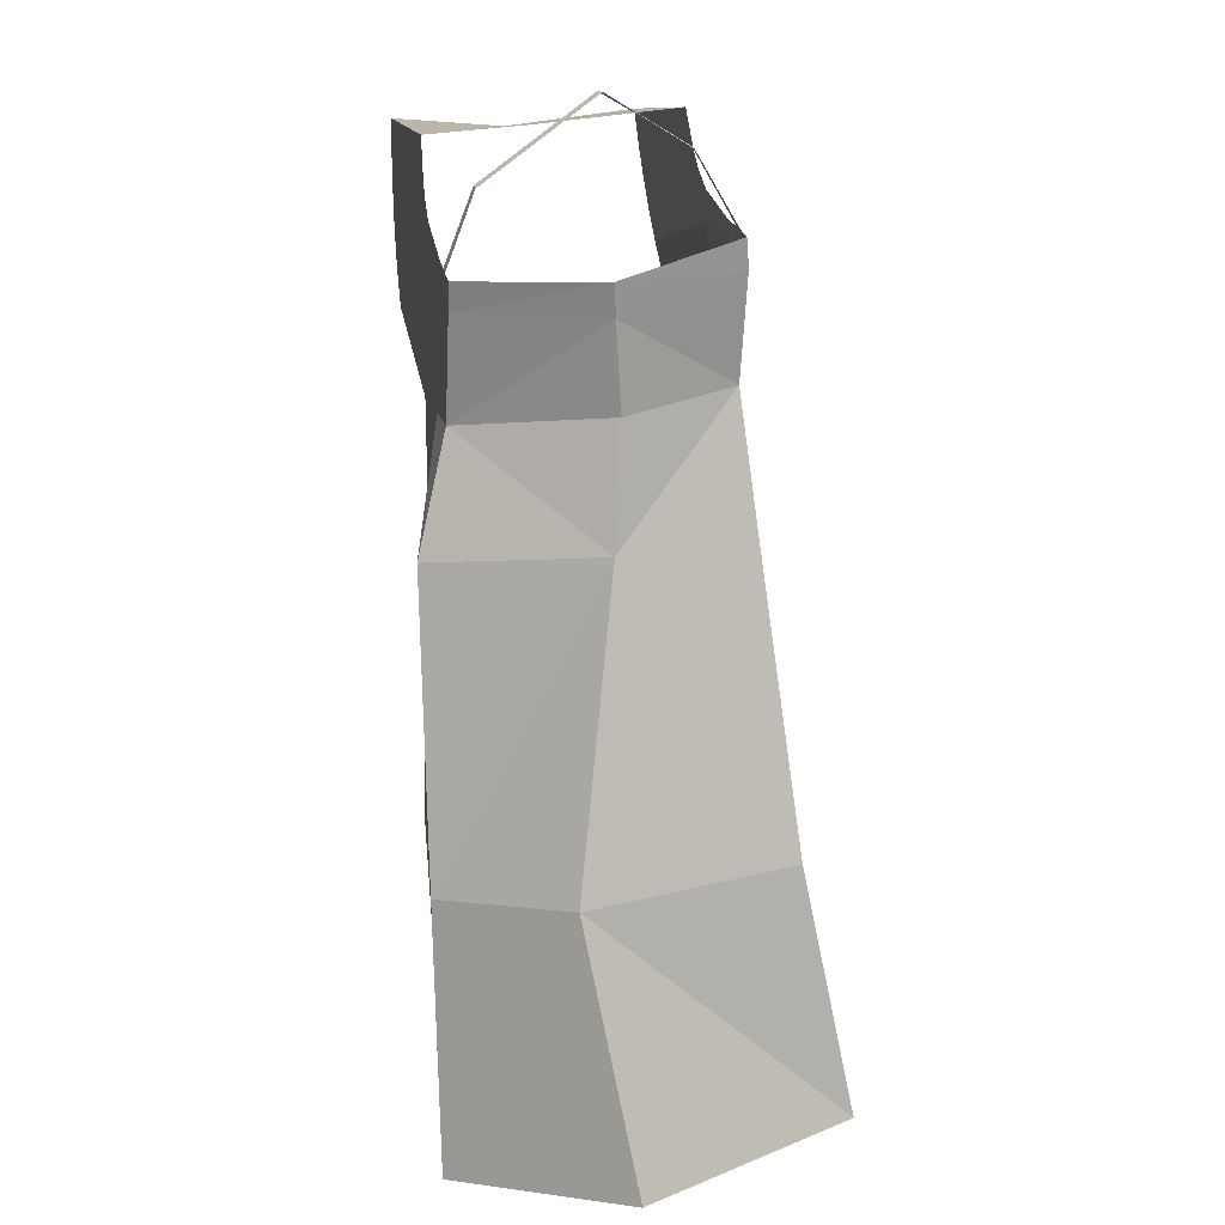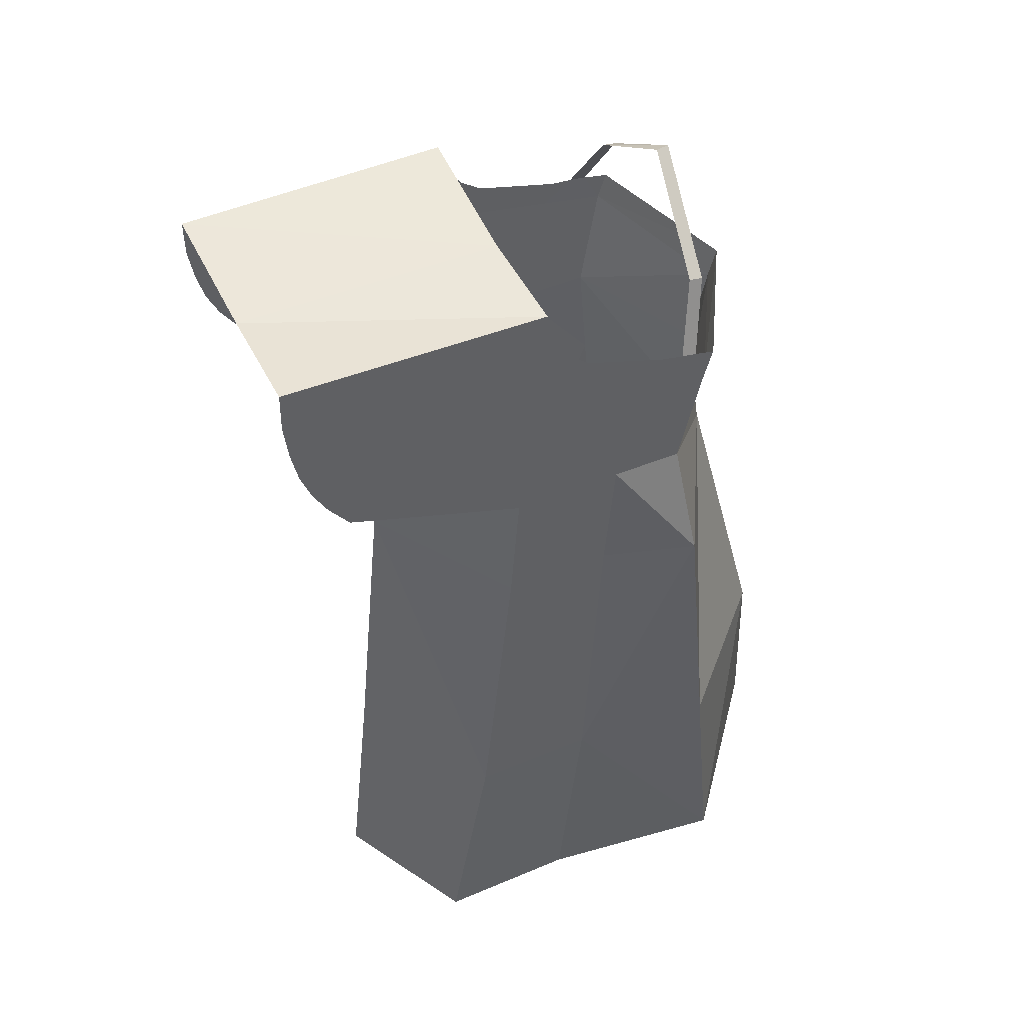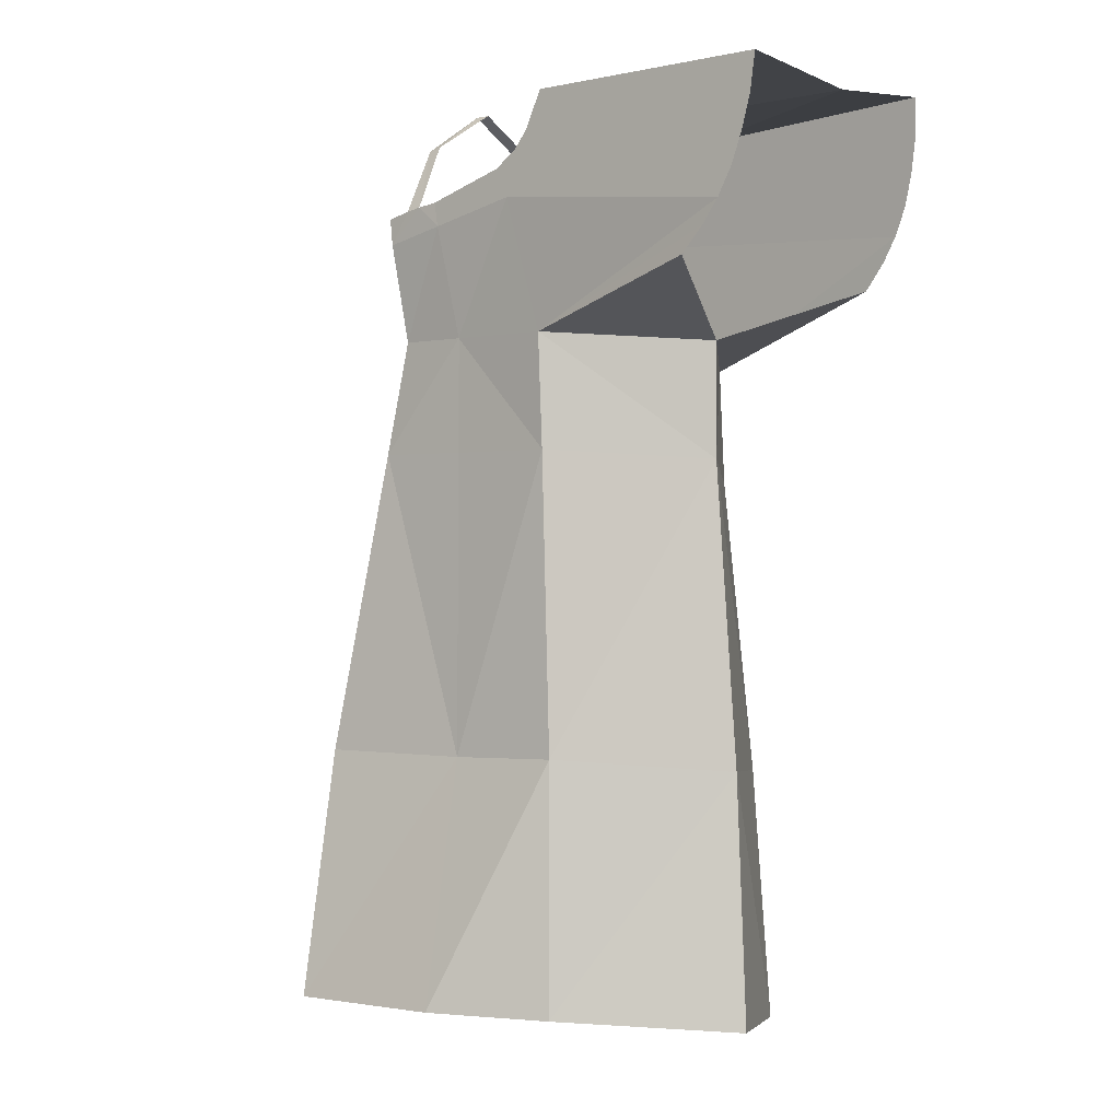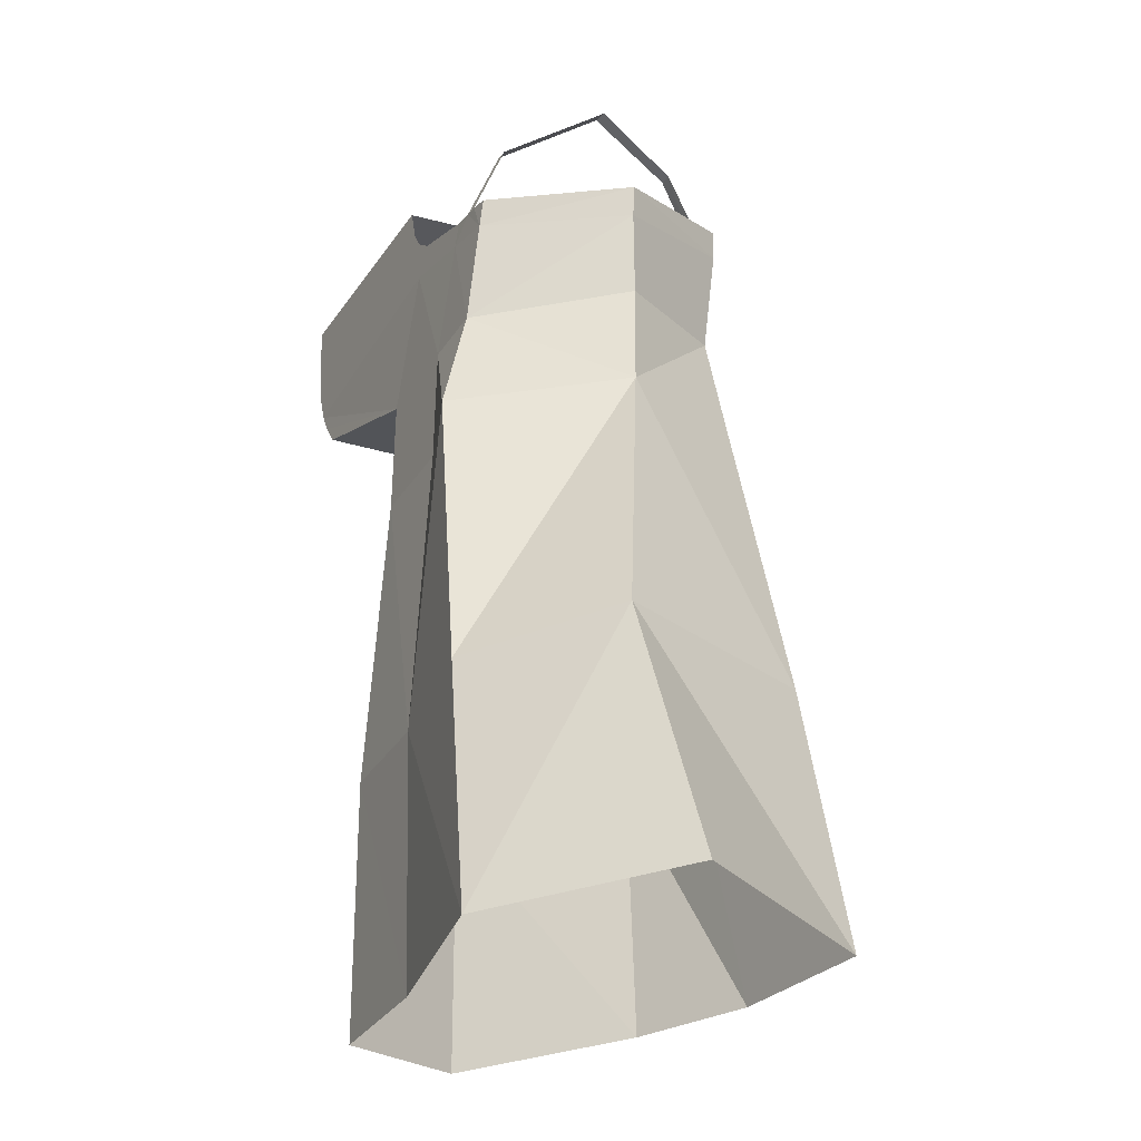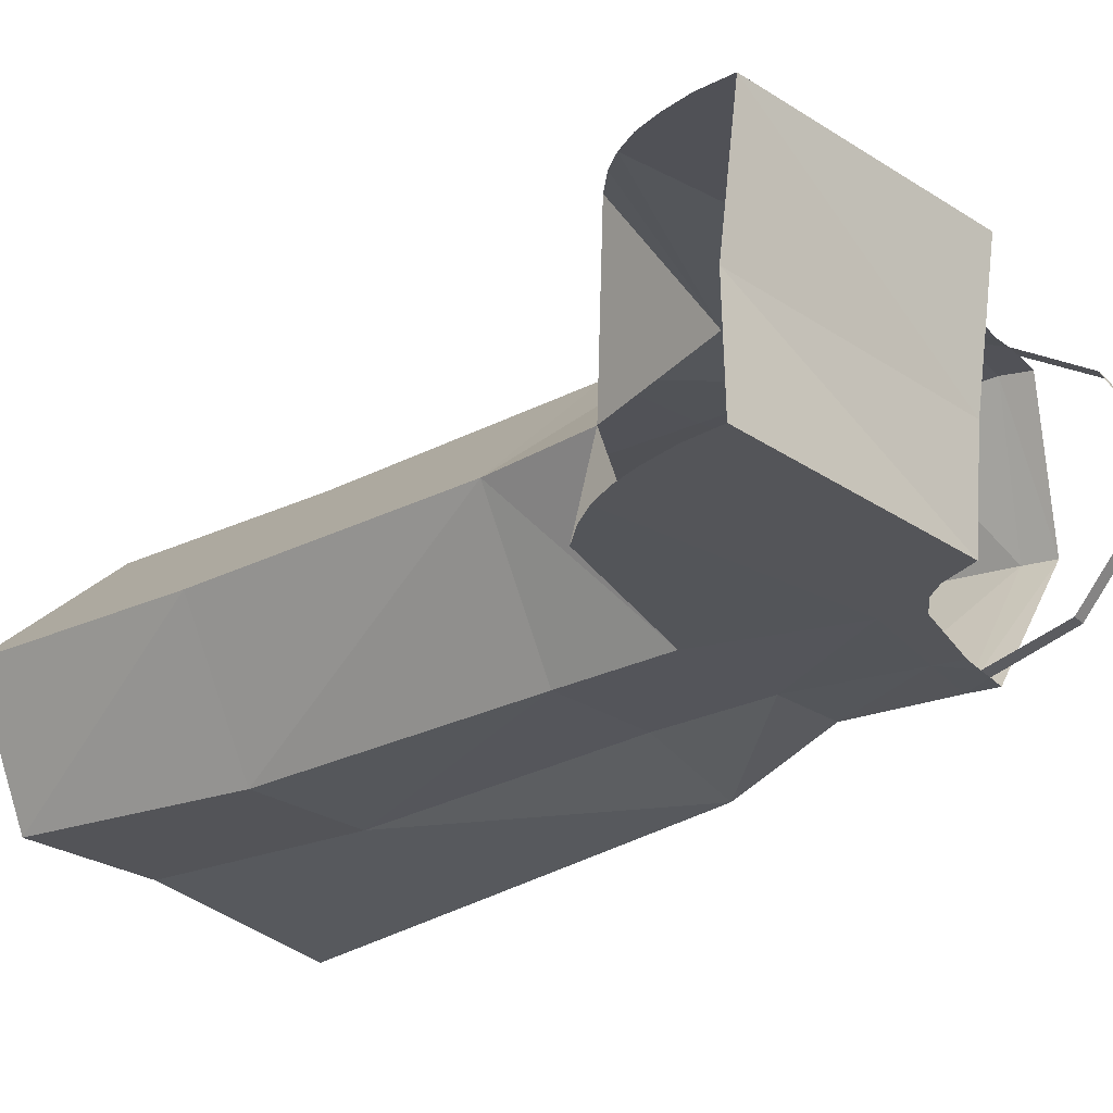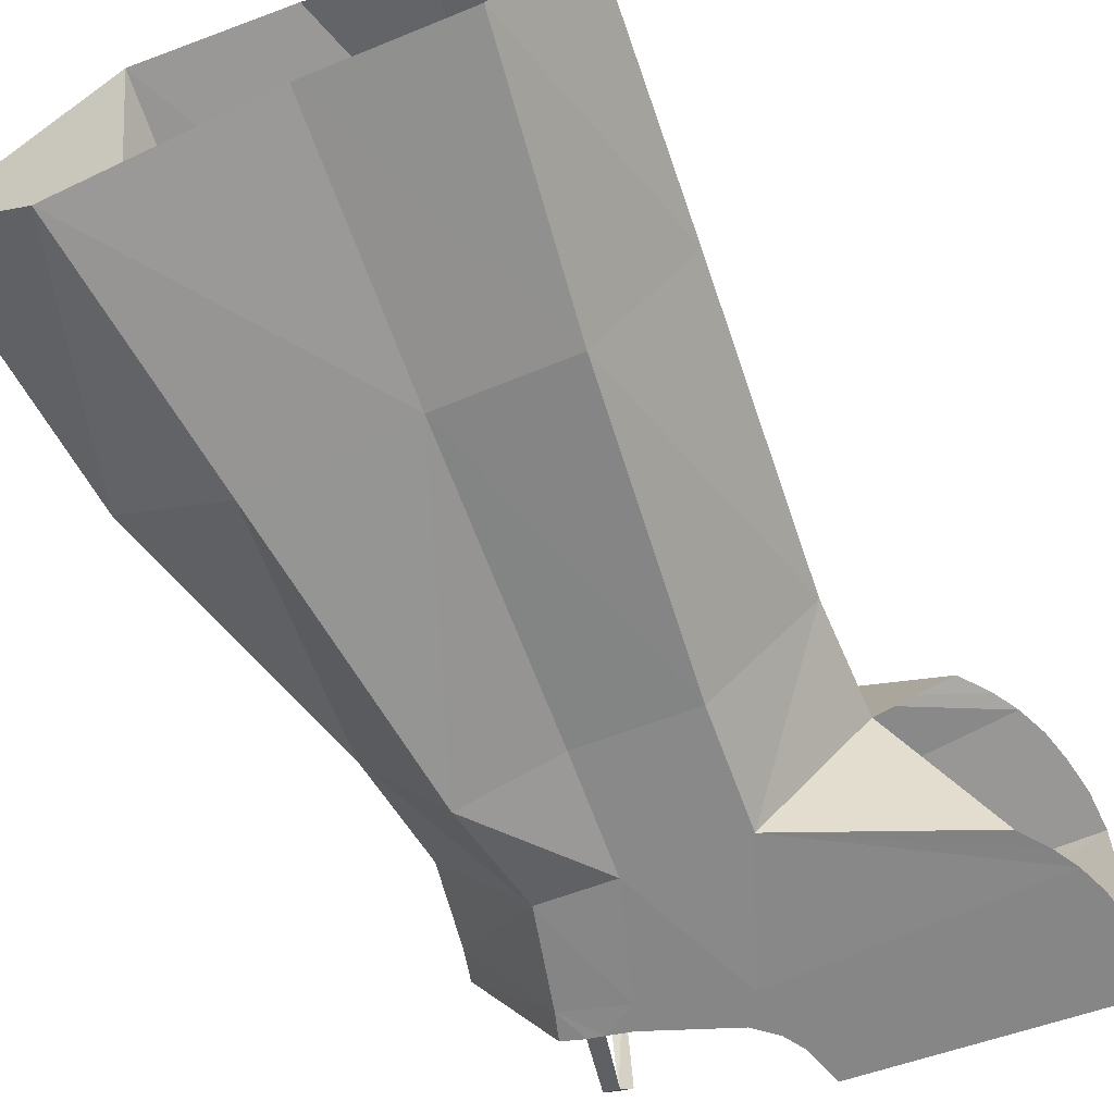
<metadata>
{"format":"obj","ext":"obj","renderer":"f3d","projection":"perspective","resolution":1024,"background":"white","views":[{"elev":10.7,"azim":-99.8,"up":"+Y"},{"elev":46.4,"azim":152.8,"up":"+Y"},{"elev":0.9,"azim":42.3,"up":"+Y"},{"elev":-31.7,"azim":-116.0,"up":"+Y"},{"elev":-25.6,"azim":134.9,"up":"+Z"},{"elev":-62.3,"azim":23.8,"up":"+Z"}]}
</metadata>
<code>
o dress4
v 0.5296 0.9731 -1.504
v 0.3513 0.9163 -1.511
v 0.4697 0.9085 -1.629
v 0.5508 0.998 -1.507
v 0.3481 1.13 -1.662
v 0.3404 1.145 -1.525
v 0.5937 1.147 -1.526
v 0.5951 1.13 -1.654
v 0.5921 1.11 -1.521
v 0.3272 1.108 -1.521
v 0.3143 1.091 -1.519
v 0.2923 1.074 -1.517
v 0.5858 1.076 -1.517
v 0.3086 1.045 -1.513
v 0.5652 1.02 -1.51
v 0.5775 1.047 -1.513
v 0.157 1.012 -1.509
v 0.1753 1.044 -1.512
v 0.1507 1.038 -1.512
v 0.2186 1.026 -1.511
v 0.2466 0.9157 -1.512
v 0.2118 1.05 -1.514
v 0.1657 1.109 -1.553
v 0.1914 1.047 -1.513
v 0.1789 1.111 -1.553
v 0.5469 0.9589 -1.762
v 0.3737 0.8896 -1.756
v 0.5665 0.9851 -1.762
v 0.6007 1.137 -1.763
v 0.348 1.121 -1.759
v 0.6012 1.1 -1.763
v 0.3251 1.065 -1.758
v 0.3369 1.083 -1.758
v 0.5969 1.066 -1.763
v 0.3041 1.047 -1.758
v 0.5796 1.008 -1.762
v 0.3221 1.019 -1.758
v 0.5903 1.036 -1.763
v 0.1765 0.9775 -1.755
v 0.09772 0.9774 -1.63
v 0.0911 1.006 -1.632
v 0.1686 1.004 -1.755
v 0.2002 0.8831 -1.755
v 0.1099 0.897 -1.623
v 0.2685 0.8861 -1.756
v 0.2334 0.9937 -1.756
v 0.2252 1.017 -1.756
v 0.1759 0.9151 -1.512
v 0.1887 1.009 -1.756
v 0.2032 1.012 -1.756
v 0.173 1.077 -1.732
v 0.155 1.154 -1.631
v 0.1683 1.155 -1.633
v 0.1863 1.08 -1.732
v 0.2669 0.5146 -1.489
v 0.2522 0.8052 -1.506
v 0.1604 0.8046 -1.499
v 0.1196 0.5137 -1.466
v 0.09684 0.7855 -1.631
v 0.03749 0.5079 -1.67
v 0.1315 0.2783 -1.413
v -0.00104 0.2695 -1.625
v 0.2788 0.2803 -1.434
v 0.3723 0.5181 -1.504
v 0.3842 0.2785 -1.49
v 0.3572 0.8064 -1.51
v 0.4969 0.5059 -1.626
v 0.5167 0.2668 -1.615
v 0.4705 0.7976 -1.628
v 0.1881 0.7702 -1.782
v 0.2768 0.7727 -1.754
v 0.1317 0.248 -1.773
v 0.1576 0.4879 -1.778
v 0.297 0.4889 -1.759
v 0.3131 0.2487 -1.744
v 0.4145 0.4913 -1.758
v 0.4481 0.2517 -1.743
v 0.3812 0.7772 -1.754
f 1 2 3
f 4 2 1
f 5 6 7
f 5 7 8
f 9 10 11
f 6 10 9
f 6 9 7
f 11 12 13
f 11 13 9
f 14 2 15
f 14 15 16
f 15 2 4
f 13 12 14
f 13 14 16
f 17 18 19
f 14 20 21
f 14 21 2
f 12 22 20
f 12 20 14
f 23 18 24
f 23 24 25
f 26 3 27
f 28 26 27
f 8 29 30
f 8 30 5
f 31 32 33
f 31 33 30
f 31 30 29
f 34 35 32
f 34 32 31
f 36 27 37
f 36 37 38
f 36 28 27
f 34 38 37
f 34 37 35
f 39 40 41
f 39 41 42
f 43 44 40
f 43 40 39
f 45 46 37
f 45 37 27
f 46 47 35
f 46 35 37
f 17 19 41
f 17 41 40
f 48 17 40
f 48 40 44
f 39 42 49
f 20 22 24
f 20 17 48
f 20 48 21
f 24 18 17
f 24 17 20
f 46 50 47
f 39 49 50
f 39 50 46
f 43 39 46
f 43 46 45
f 51 52 53
f 51 53 54
f 52 23 25
f 52 25 53
f 49 51 54
f 49 54 50
f 55 56 57
f 55 57 58
f 58 57 59
f 58 59 60
f 61 58 60
f 61 60 62
f 55 58 61
f 55 61 63
f 64 55 63
f 64 63 65
f 66 56 55
f 66 55 64
f 67 64 65
f 67 65 68
f 69 66 64
f 69 64 67
f 70 43 45
f 70 45 71
f 59 44 43
f 59 43 70
f 72 62 60
f 72 60 73
f 72 73 74
f 72 74 75
f 75 74 76
f 75 76 77
f 71 45 27
f 71 27 78
f 77 76 67
f 77 67 68
f 69 78 27
f 69 27 3
f 69 3 2
f 69 2 66
f 66 2 21
f 66 21 56
f 57 56 21
f 57 21 48
f 59 57 48
f 59 48 44
f 76 78 69
f 76 69 67
f 74 71 78
f 74 78 76
f 74 73 70
f 74 70 71
f 73 60 59
f 73 59 70

</code>
